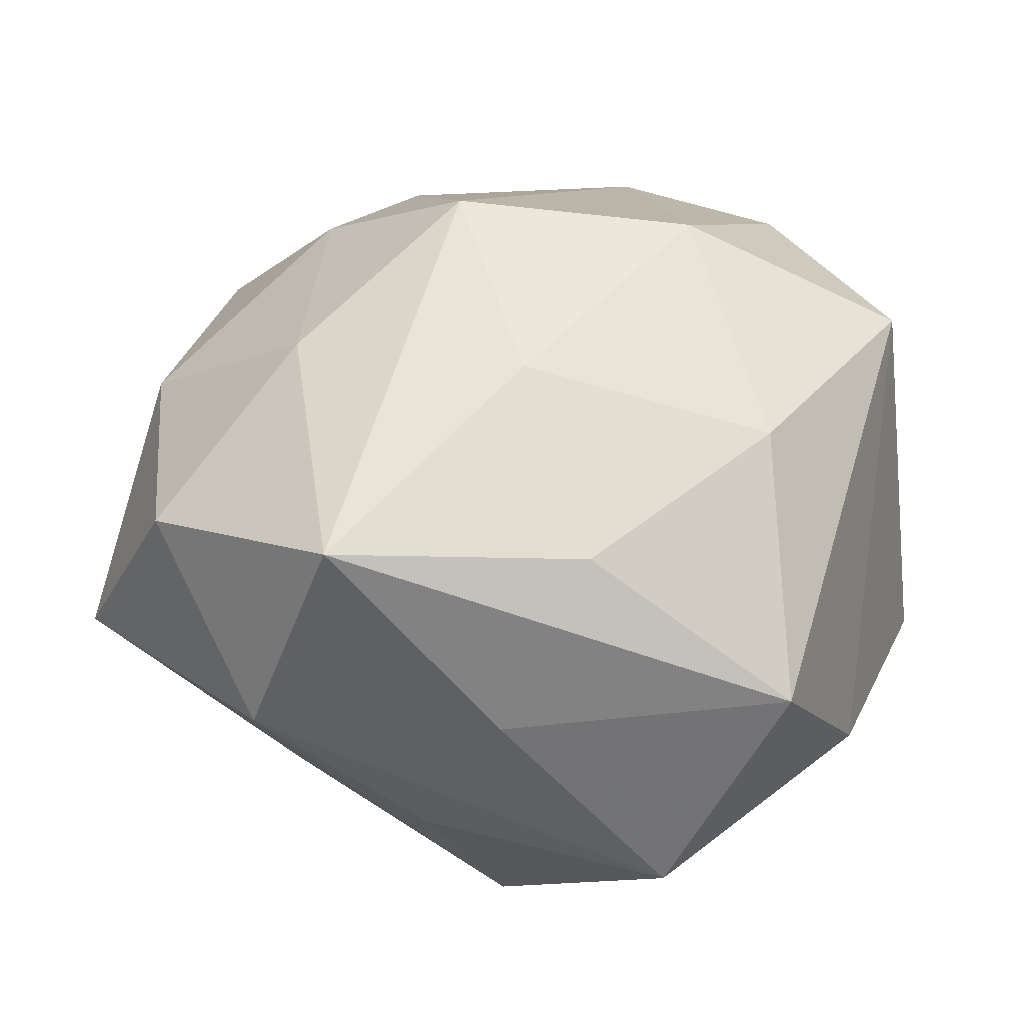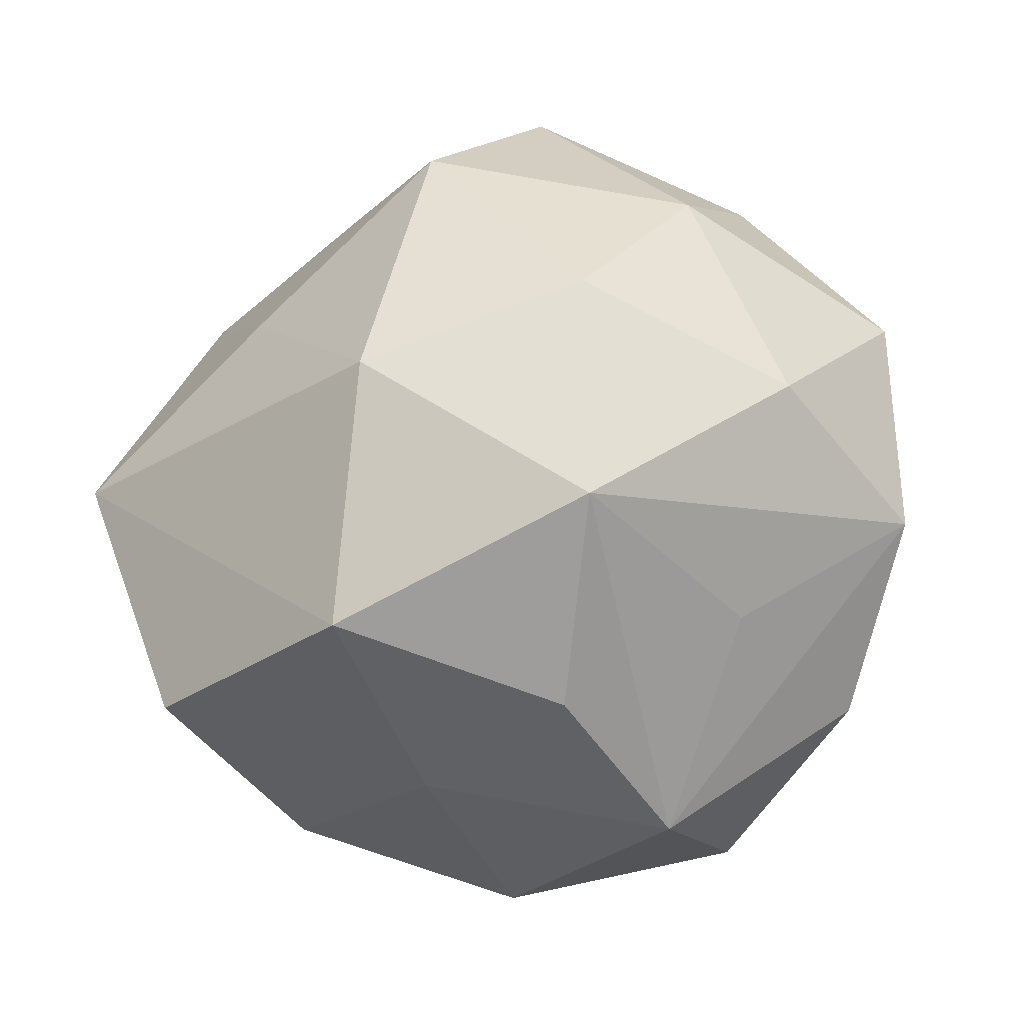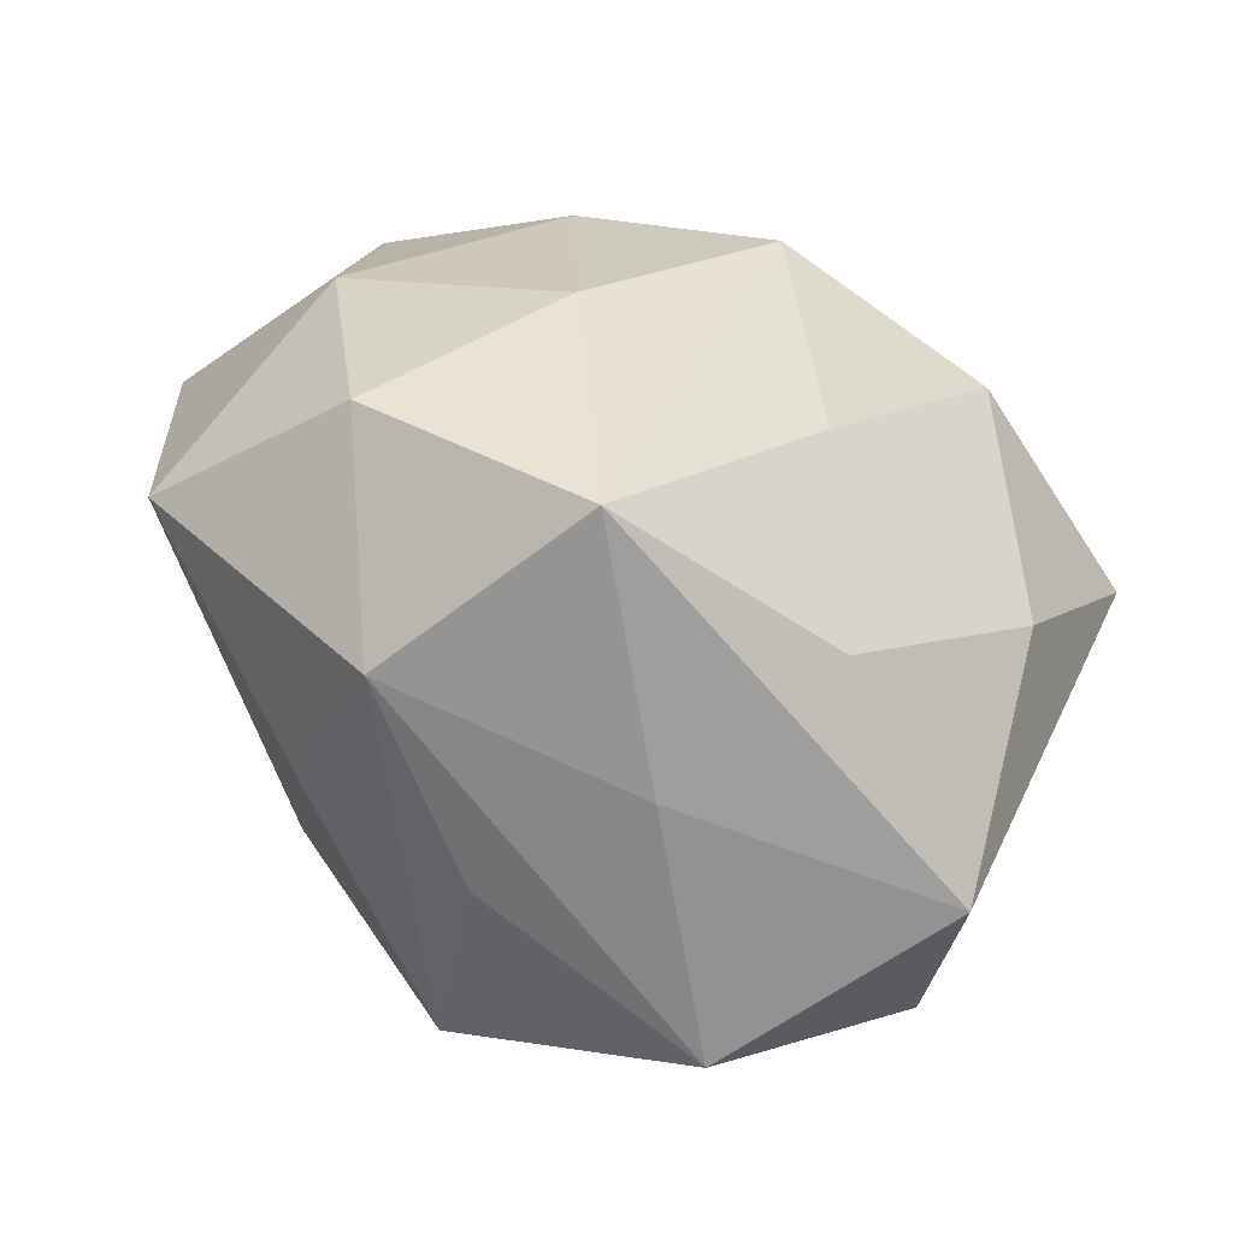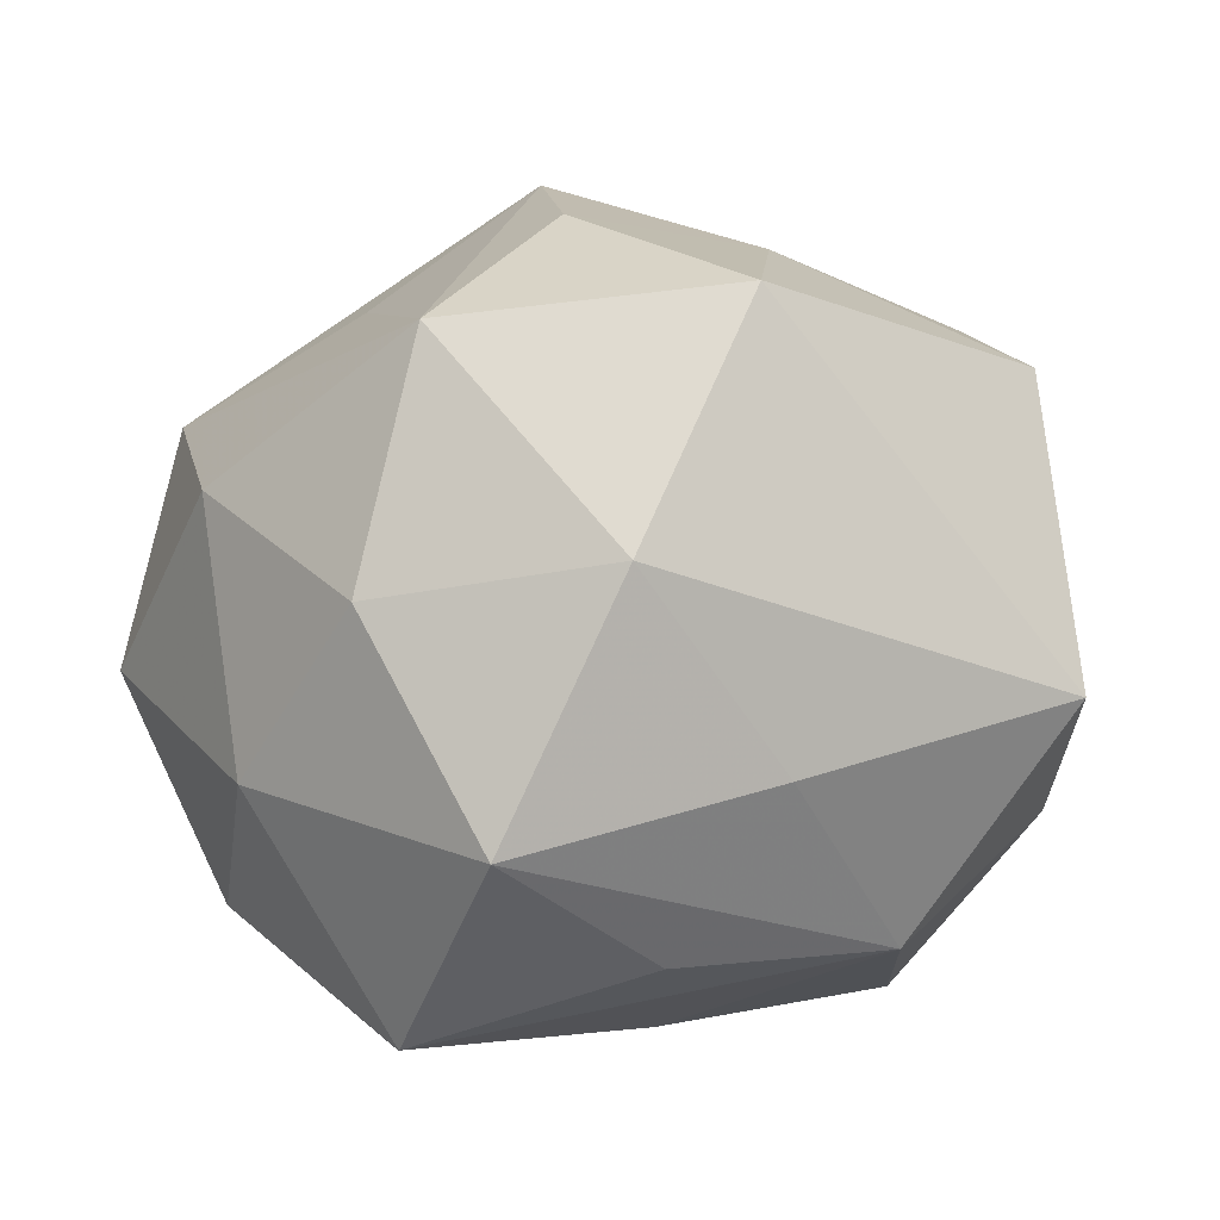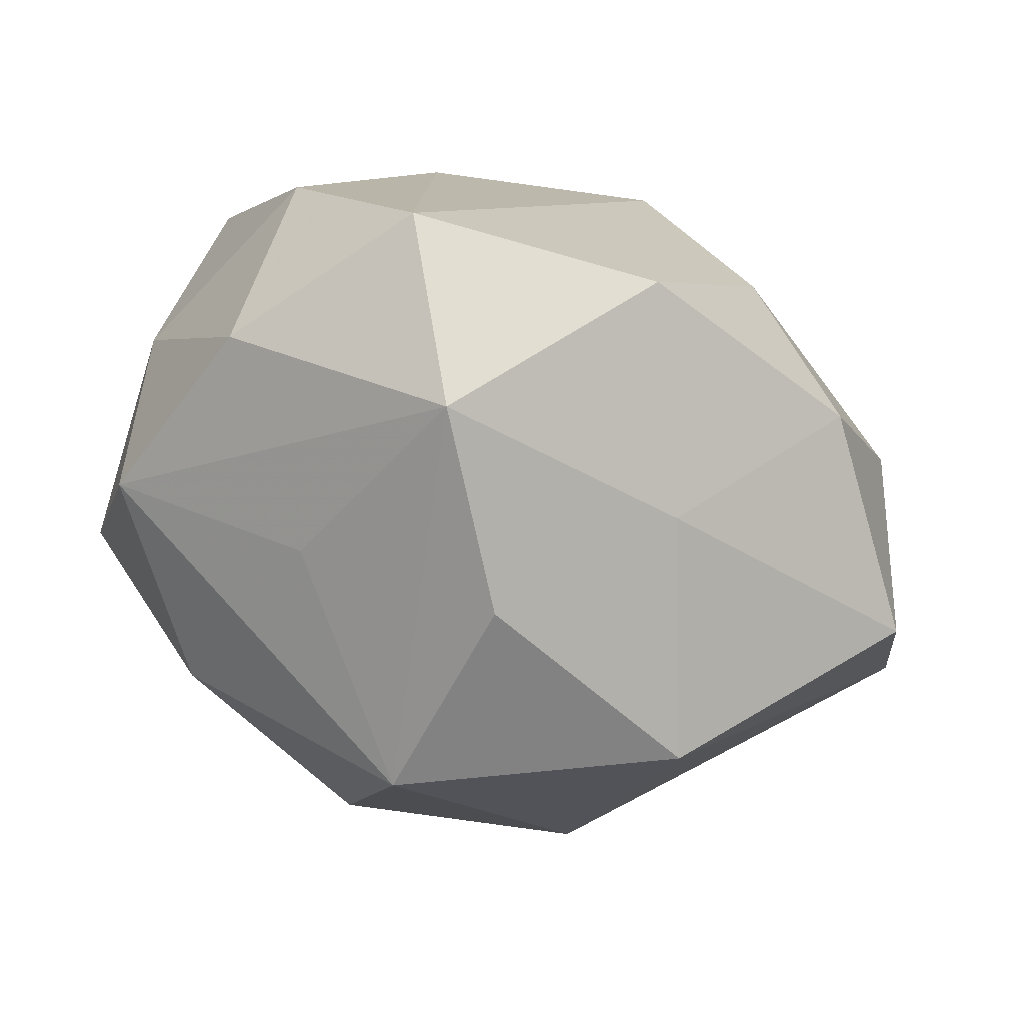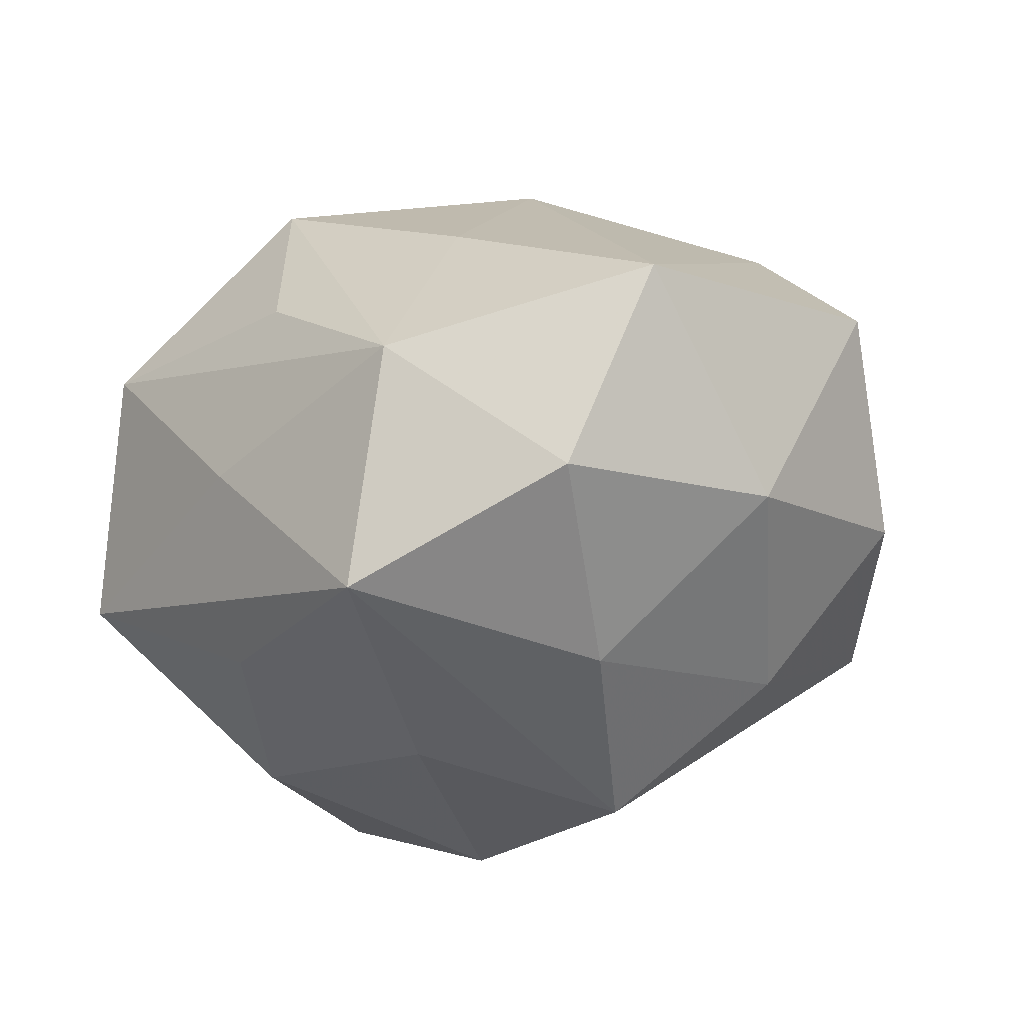
<metadata>
{"format":"obj","ext":"obj","renderer":"f3d","projection":"perspective","resolution":1024,"background":"white","views":[{"elev":-44.6,"azim":178.4,"up":"+Y"},{"elev":66.7,"azim":163.7,"up":"+Z"},{"elev":-55.9,"azim":146.9,"up":"+Y"},{"elev":-17.7,"azim":20.5,"up":"+Y"},{"elev":70.5,"azim":13.7,"up":"+Y"},{"elev":-28.3,"azim":55.5,"up":"+Z"}]}
</metadata>
<code>
v -0.03202 0.004242 -0.02087
v -0.00984 0.03554 -0.01091
v -0.03666 -0.003396 0.01058
v -0.01332 0.006943 -0.02909
v -0.00288 0.03593 0.00531
v -0.03368 0.01107 -0.004244
v -0.0314 0.01628 0.01171
v -0.02309 0.0286 0.0006859
v 0.03388 0.004585 -0.0111
v 0.01697 0.02639 0.006791
v 0.001155 -0.00954 -0.02689
v -0.01202 -0.03504 0.009472
v 0.002533 -0.03166 -0.006179
v 0.03765 0.01307 0.007713
v -0.02247 0.00548 0.02425
v 0.02348 -0.02774 -0.002058
v -0.02134 -0.03129 -0.009992
v 0.006783 0.008044 -0.03032
v 0.02041 -0.01857 0.01432
v 0.02851 0.02324 -0.006679
v 0.02051 -0.003603 -0.02355
v -0.02056 -0.01653 0.02035
v 0.01875 0.01659 -0.01995
v -0.004412 -0.0249 -0.01982
v -0.001555 0.01335 0.03147
v -0.00711 -0.006771 0.02985
v 0.01332 -0.005511 0.02801
v -0.02895 -0.022 0.005405
v 0.01706 -0.02672 -0.02168
v 0.03224 -0.01527 -0.01343
v 0.01114 0.03427 -0.01017
v 0.004282 0.02636 0.01846
v 0.02164 0.01585 0.02402
v -0.01963 -0.01287 -0.02293
v -0.02269 0.02209 -0.01724
v 0.001541 -0.02523 0.02458
v 0.008614 -0.03013 0.00841
v 0.0394 -0.01138 0.003523
v -0.01335 0.02206 0.01563
f 25 26 27
f 27 26 36
f 6 1 3
f 3 7 6
f 6 35 1
f 25 27 33
f 39 7 25
f 25 5 39
f 39 5 7
f 8 5 2
f 7 5 8
f 2 35 8
f 8 6 7
f 35 6 8
f 2 5 31
f 15 26 25
f 25 7 15
f 15 7 3
f 38 9 14
f 14 33 38
f 38 33 27
f 23 9 21
f 34 17 1
f 23 21 18
f 2 31 18
f 18 31 23
f 29 11 18
f 18 21 29
f 32 5 25
f 25 33 32
f 14 9 20
f 20 9 23
f 23 31 20
f 10 31 5
f 5 32 10
f 10 32 33
f 10 33 14
f 14 20 10
f 10 20 31
f 17 12 28
f 3 1 28
f 1 17 28
f 36 26 22
f 22 12 36
f 22 28 12
f 3 28 22
f 22 15 3
f 26 15 22
f 37 16 36
f 36 12 37
f 37 12 16
f 29 16 13
f 16 12 13
f 13 17 29
f 13 12 17
f 19 27 36
f 19 38 27
f 36 16 19
f 16 38 19
f 9 38 30
f 29 21 30
f 30 21 9
f 30 16 29
f 30 38 16
f 24 11 29
f 24 34 11
f 29 17 24
f 17 34 24
f 4 35 2
f 2 18 4
f 1 35 4
f 4 34 1
f 11 34 4
f 4 18 11

</code>
